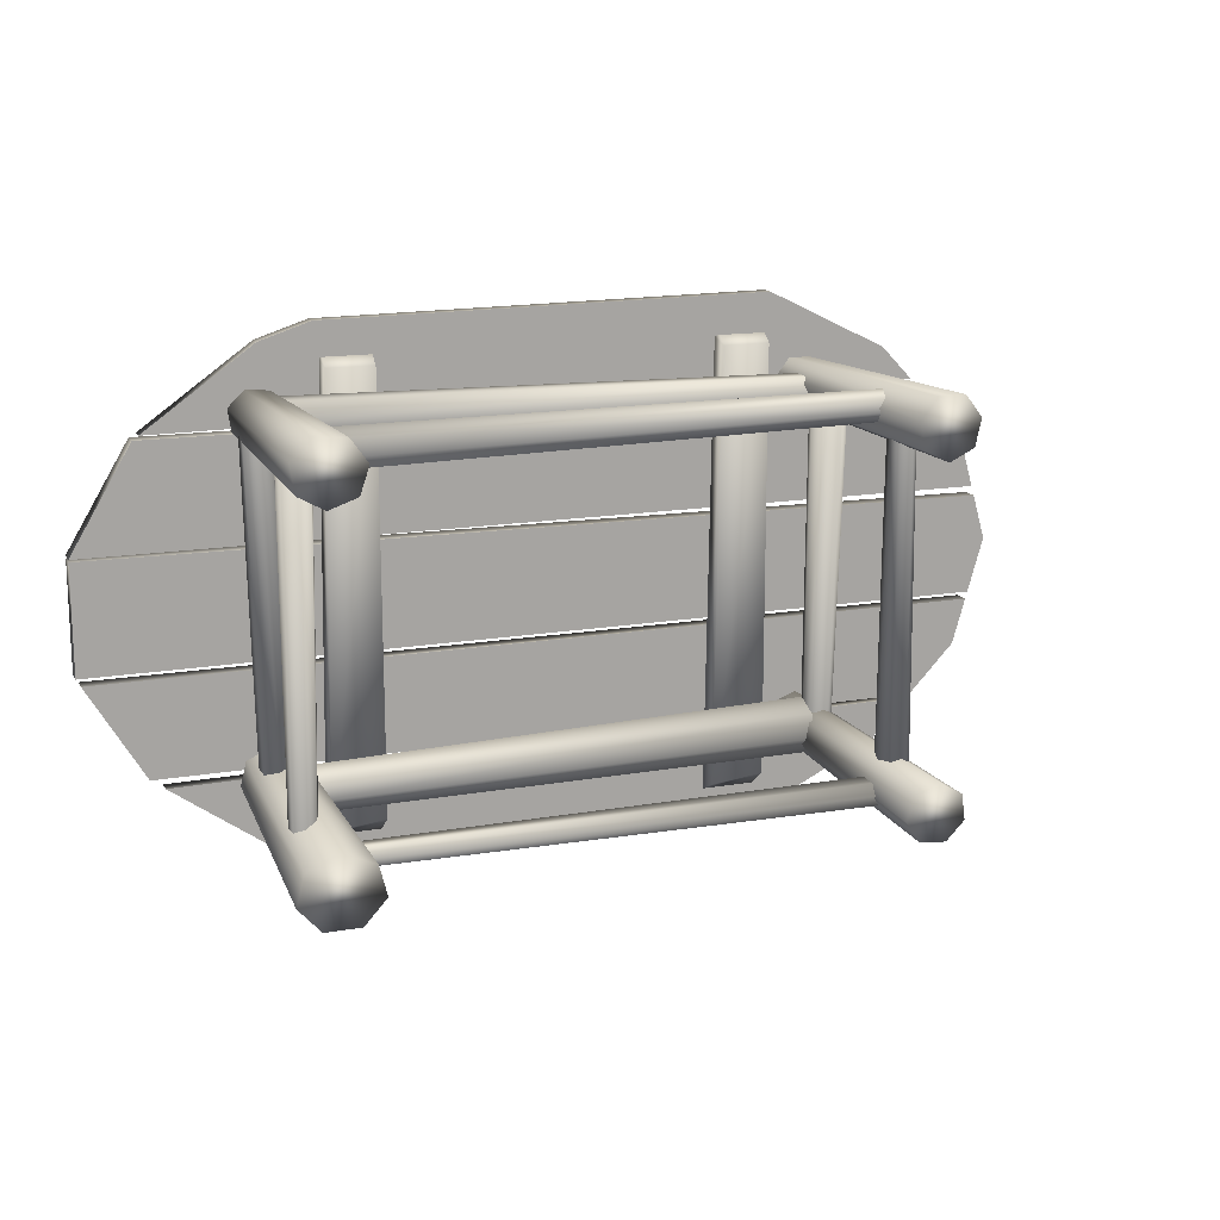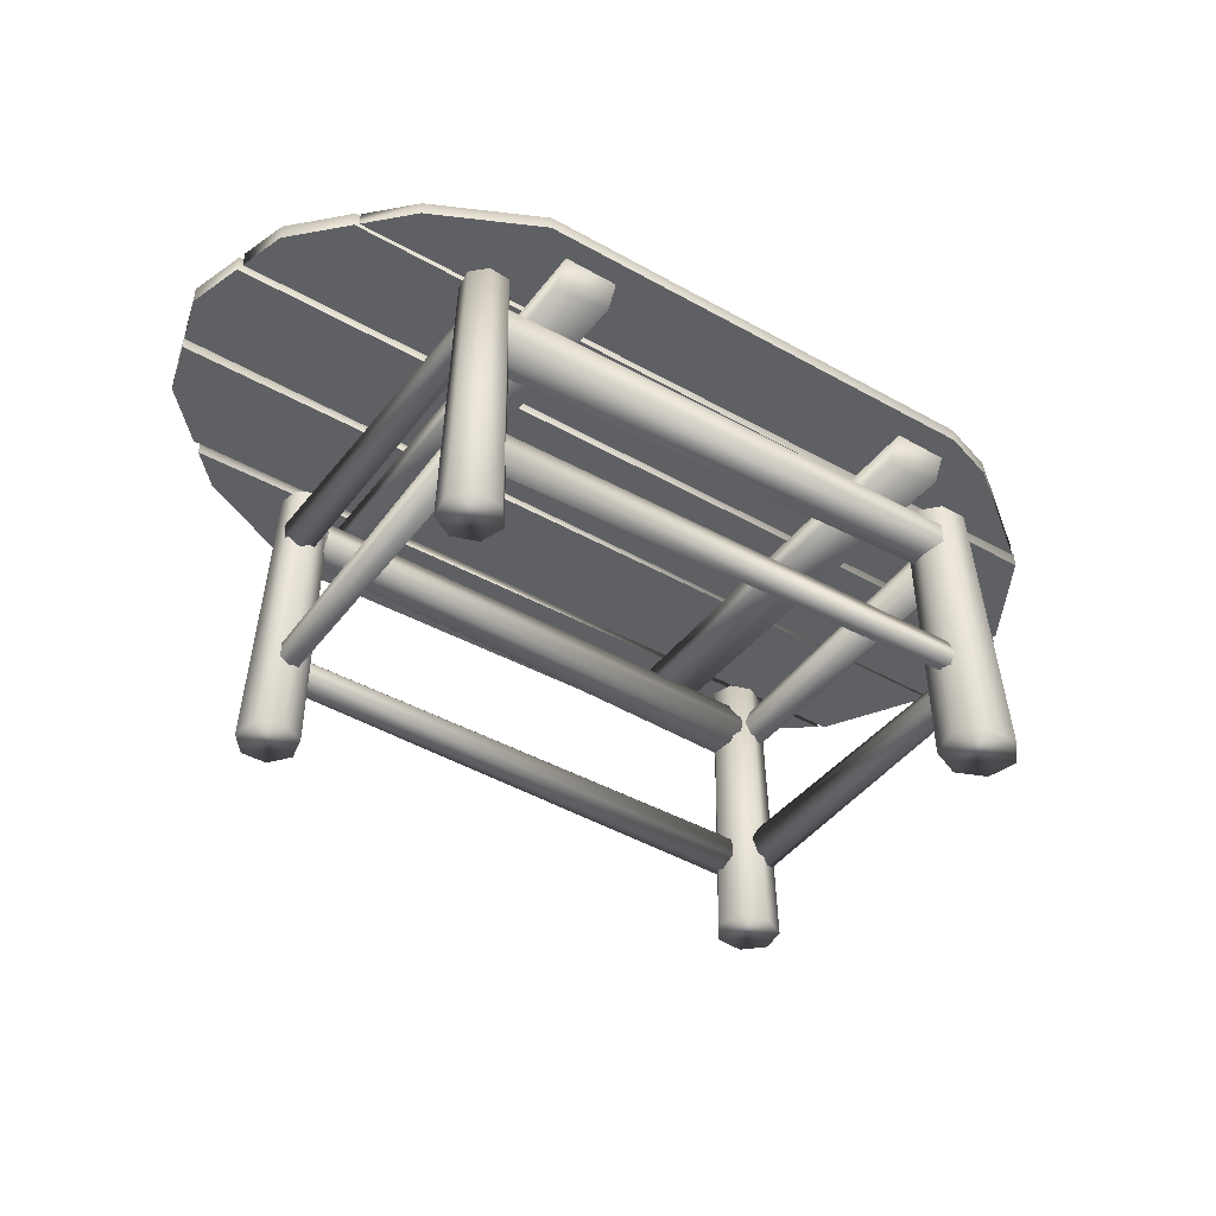
<metadata>
{"format":"obj","ext":"obj","renderer":"f3d","projection":"perspective","resolution":1024,"background":"white","views":[{"elev":15.1,"azim":-20.3,"up":"+Z"},{"elev":-42.4,"azim":145.8,"up":"+Y"}]}
</metadata>
<code>
v 0.3397 0.08634 0.1471
v -0.2527 0.08634 0.2113
v -0.3514 0.08634 0.1409
v 0.3108 0.08634 0.1773
v -0.3514 0.09964 0.1409
v 0.3397 0.09964 0.1471
v 0.2004 0.08634 0.2315
v -0.2527 0.09964 0.2113
v 0.3108 0.09964 0.1773
v 0.2004 0.09964 0.2315
v -0.206 0.08634 0.2264
v -0.206 0.09964 0.2264
v 0.406 0.08634 0.04359
v -0.3567 0.08634 0.1371
v -0.4124 0.08634 0.04359
v 0.3921 0.08634 0.09204
v -0.3567 0.1024 0.1371
v 0.406 0.1024 0.04359
v 0.3491 0.08634 0.1371
v -0.4124 0.1024 0.04359
v 0.3921 0.1024 0.09204
v 0.3491 0.1024 0.1371
v 0.2168 0.08634 -0.2366
v -0.2527 0.08634 -0.2244
v -0.2041 0.08634 -0.2401
v 0.3108 0.08634 -0.1905
v -0.2041 0.09894 -0.2401
v 0.2168 0.09894 -0.2366
v 0.3108 0.09894 -0.1905
v -0.3441 0.08634 -0.1592
v -0.2527 0.09894 -0.2244
v 0.3462 0.08634 -0.1533
v 0.3462 0.09894 -0.1533
v -0.3441 0.09894 -0.1592
v 0.3491 0.08634 -0.1503
v -0.4084 0.08634 -0.06339
v -0.3567 0.08634 -0.1503
v 0.3921 0.08634 -0.1052
v -0.4084 0.101 -0.06339
v 0.3491 0.101 -0.1503
v 0.4041 0.08634 -0.06339
v -0.3567 0.101 -0.1503
v 0.3921 0.101 -0.1052
v 0.4041 0.101 -0.06339
v 0.406 0.08634 -0.05674
v -0.4124 0.08634 0.04153
v -0.4124 0.08634 -0.05674
v 0.4204 0.08634 -0.006573
v -0.4124 0.1017 0.04153
v 0.406 0.1017 -0.05674
v 0.4086 0.08634 0.03461
v -0.4124 0.1017 -0.05674
v 0.4204 0.1017 -0.006573
v 0.4086 0.1017 0.03461
v -0.2445 -0.09258 -0.1578
v 0.2203 -0.09078 -0.1615
v -0.2439 -0.08376 -0.1643
v 0.2196 -0.1017 -0.1536
v 0.22 -0.09467 -0.1715
v -0.2441 -0.0869 -0.1723
v 0.2183 -0.1192 -0.1536
v -0.245 -0.09966 -0.1759
v -0.2456 -0.1067 -0.1578
v 0.2189 -0.1104 -0.1759
v 0.2175 -0.13 -0.1615
v 0.2178 -0.1262 -0.1715
v -0.246 -0.1124 -0.1723
v -0.2462 -0.1156 -0.1643
v -0.1597 0.08576 0.1952
v -0.1597 0.06476 -0.2018
v -0.1597 0.08576 -0.2179
v -0.1597 0.06476 0.1903
v -0.2087 0.08576 -0.2179
v -0.1597 0.07526 0.1979
v -0.2085 0.06476 -0.2072
v -0.202 0.08576 0.1952
v -0.2019 0.07526 0.1979
v -0.2021 0.06476 0.1903
v 0.243 0.03315 -0.1558
v 0.2381 0.01494 0.1536
v 0.2344 0.02334 -0.1558
v 0.2487 0.02705 0.1536
v 0.2248 0.01926 0.1536
v 0.2237 0.02684 -0.1558
v 0.2487 0.04649 0.1536
v 0.2189 0.04102 -0.1558
v 0.243 0.0489 -0.1558
v 0.2189 0.03677 0.1536
v 0.2381 0.05861 0.1536
v 0.2248 0.05429 0.1536
v 0.2237 0.05521 -0.1558
v 0.2344 0.05871 -0.1558
v 0.2233 -0.09393 0.15
v -0.2416 -0.08943 0.1553
v 0.2228 -0.0851 0.1592
v -0.2409 -0.1003 0.1441
v -0.2413 -0.09332 0.1693
v 0.2229 -0.08825 0.1705
v -0.2399 -0.1178 0.1441
v 0.2237 -0.101 0.1756
v 0.2241 -0.1081 0.15
v -0.2404 -0.1091 0.1756
v -0.2393 -0.1287 0.1553
v -0.2395 -0.1248 0.1693
v 0.2244 -0.1138 0.1705
v 0.2246 -0.1169 0.1592
v 0.2378 0.08405 0.1731
v 0.2601 -0.1872 0.1642
v 0.2498 0.08405 0.1577
v 0.2452 -0.1872 0.1832
v 0.2548 -0.1872 0.1405
v 0.2455 0.08405 0.1385
v 0.2214 -0.1872 0.1832
v 0.2281 0.08405 0.1299
v 0.2185 0.08405 0.1731
v 0.2333 -0.1872 0.1299
v 0.2066 -0.1872 0.1642
v 0.2119 -0.1872 0.1405
v 0.2107 0.08405 0.1385
v 0.2065 0.08405 0.1577
v 0.2129 0.03294 0.1647
v -0.2467 0.01017 0.1578
v 0.2129 0.02066 0.1527
v -0.2467 0.02531 0.1727
v -0.2467 0.01557 0.1392
v 0.2129 0.02505 0.1377
v -0.2467 0.04961 0.1727
v 0.2129 0.04278 0.131
v 0.2129 0.05262 0.1647
v -0.2467 0.03746 0.131
v -0.2467 0.06476 0.1578
v -0.2467 0.05935 0.1392
v 0.2129 0.06051 0.1377
v 0.2129 0.06489 0.1527
v 0.2173 0.08421 -0.1741
v 0.243 -0.1872 -0.1859
v 0.2192 -0.1872 -0.1839
v 0.2365 0.08421 -0.1757
v 0.2356 -0.1872 -0.1345
v 0.206 -0.1872 -0.1647
v 0.2305 0.08421 -0.1341
v 0.2594 -0.1872 -0.1691
v 0.2133 -0.1872 -0.1427
v 0.2561 -0.1872 -0.1463
v 0.2066 0.08421 -0.1586
v 0.2125 0.08421 -0.1407
v 0.2471 0.08421 -0.1436
v 0.2498 0.08421 -0.1621
v 0.1903 0.08576 0.1952
v 0.1903 0.06476 -0.2018
v 0.1903 0.08576 -0.2179
v 0.1903 0.06476 0.1903
v 0.1413 0.08576 -0.2179
v 0.1903 0.07526 0.1979
v 0.1414 0.06476 -0.2072
v 0.148 0.08576 0.1952
v 0.148 0.07526 0.1979
v 0.1479 0.06476 0.1903
v -0.2478 0.03294 -0.1767
v 0.2163 0.01017 -0.1552
v -0.248 0.02066 -0.1629
v 0.2164 0.02531 -0.1724
v 0.216 0.01557 -0.1338
v -0.2481 0.02505 -0.1455
v 0.2164 0.04961 -0.1724
v -0.2482 0.04278 -0.1378
v -0.2478 0.05262 -0.1767
v 0.2159 0.03746 -0.1243
v 0.2163 0.06476 -0.1552
v 0.216 0.05935 -0.1338
v -0.2481 0.06051 -0.1455
v -0.248 0.06489 -0.1629
v 0.2417 -0.09987 0.1536
v 0.2375 -0.08347 -0.1558
v 0.2344 -0.09103 0.1536
v 0.2466 -0.09438 -0.1558
v 0.2261 -0.08736 -0.1558
v 0.2251 -0.09419 0.1536
v 0.2466 -0.1119 -0.1558
v 0.221 -0.107 0.1536
v 0.2417 -0.114 0.1536
v 0.221 -0.1031 -0.1558
v 0.2375 -0.1228 -0.1558
v 0.2261 -0.1189 -0.1558
v 0.2251 -0.1197 0.1536
v 0.2344 -0.1229 0.1536
v -0.2784 0.03315 0.1532
v -0.2608 0.01494 -0.1559
v -0.269 0.02334 0.1535
v -0.2724 0.02705 -0.1563
v -0.2464 0.01926 -0.1554
v -0.2573 0.02684 0.1539
v -0.2724 0.04649 -0.1563
v -0.2521 0.04102 0.1541
v -0.2784 0.0489 0.1532
v -0.2399 0.03677 -0.1552
v -0.2608 0.05861 -0.1559
v -0.2464 0.05429 -0.1554
v -0.2573 0.05521 0.1539
v -0.269 0.05871 0.1535
v -0.2672 0.07659 -0.1786
v -0.2964 -0.1872 -0.1684
v -0.2829 0.07659 -0.161
v -0.277 -0.1872 -0.1901
v -0.2895 -0.1872 -0.1414
v -0.2773 0.07659 -0.1391
v -0.2457 -0.1872 -0.1901
v -0.2545 0.07659 -0.1294
v -0.2419 0.07659 -0.1786
v -0.2613 -0.1872 -0.1294
v -0.2262 -0.1872 -0.1684
v -0.2332 -0.1872 -0.1414
v -0.2317 0.07659 -0.1391
v -0.2261 0.07659 -0.161
v -0.2438 0.08437 0.1717
v -0.2719 -0.1872 0.1841
v -0.2459 -0.1872 0.182
v -0.2648 0.08437 0.1734
v -0.2638 -0.1872 0.13
v -0.2315 -0.1872 0.1618
v -0.2582 0.08437 0.1296
v -0.2898 -0.1872 0.1664
v -0.2394 -0.1872 0.1386
v -0.2862 -0.1872 0.1424
v -0.2321 0.08437 0.1553
v -0.2385 0.08437 0.1366
v -0.2764 0.08437 0.1396
v -0.2793 0.08437 0.1591
v -0.2609 -0.1085 -0.1558
v -0.27 -0.1232 0.1536
v -0.2712 -0.115 -0.1558
v -0.2573 -0.115 0.1536
v -0.2809 -0.1164 0.1536
v -0.28 -0.1096 -0.1558
v -0.2525 -0.09814 0.1536
v -0.2808 -0.09614 -0.1558
v -0.257 -0.09477 -0.1558
v -0.2819 -0.09984 0.1536
v -0.2591 -0.0852 0.1536
v -0.2722 -0.08595 0.1536
v -0.273 -0.0849 -0.1558
v -0.2624 -0.08428 -0.1558
g mesh1_mesh1-geometry
f 1 2 3
f 2 1 4
f 3 2 1
f 4 1 2
f 2 5 3
f 3 5 2
f 3 6 1
f 1 6 3
f 6 4 1
f 1 4 6
f 2 4 7
f 7 4 2
f 5 2 8
f 8 2 5
f 6 3 5
f 5 3 6
f 4 6 9
f 9 6 4
f 4 10 7
f 7 10 4
f 2 7 11
f 11 7 2
f 11 8 2
f 2 8 11
f 8 6 5
f 5 6 8
f 6 8 9
f 9 8 6
f 10 4 9
f 9 4 10
f 12 7 10
f 10 7 12
f 7 12 11
f 11 12 7
f 8 11 12
f 12 11 8
f 9 8 10
f 10 8 9
f 10 8 12
f 12 8 10
g mesh2_mesh2-geometry
f 13 14 15
f 14 13 16
f 15 14 13
f 16 13 14
f 17 15 14
f 14 15 17
f 15 18 13
f 13 18 15
f 18 16 13
f 13 16 18
f 14 16 19
f 19 16 14
f 15 17 20
f 20 17 15
f 19 17 14
f 14 17 19
f 18 15 20
f 20 15 18
f 16 18 21
f 21 18 16
f 21 19 16
f 16 19 21
f 17 18 20
f 20 18 17
f 17 19 22
f 22 19 17
f 18 17 21
f 21 17 18
f 19 21 22
f 22 21 19
f 21 17 22
f 22 17 21
g mesh3_mesh3-geometry
f 23 24 25
f 24 23 26
f 25 24 23
f 26 23 24
f 24 27 25
f 25 27 24
f 25 28 23
f 23 28 25
f 23 29 26
f 26 29 23
f 24 26 30
f 30 26 24
f 27 24 31
f 31 24 27
f 28 25 27
f 27 25 28
f 29 23 28
f 28 23 29
f 29 32 26
f 26 32 29
f 30 26 32
f 32 26 30
f 30 31 24
f 24 31 30
f 31 28 27
f 27 28 31
f 28 31 29
f 29 31 28
f 32 29 33
f 33 29 32
f 32 34 30
f 30 34 32
f 31 30 34
f 34 30 31
f 29 31 34
f 34 31 29
f 29 34 33
f 33 34 29
f 34 32 33
f 33 32 34
g mesh4_mesh4-geometry
f 35 36 37
f 36 35 38
f 37 36 35
f 38 35 36
f 39 37 36
f 36 37 39
f 37 40 35
f 35 40 37
f 40 38 35
f 35 38 40
f 36 38 41
f 41 38 36
f 37 39 42
f 42 39 37
f 41 39 36
f 36 39 41
f 40 37 42
f 42 37 40
f 38 40 43
f 43 40 38
f 43 41 38
f 38 41 43
f 39 40 42
f 42 40 39
f 39 41 44
f 44 41 39
f 40 39 43
f 43 39 40
f 41 43 44
f 44 43 41
f 43 39 44
f 44 39 43
g mesh5_mesh5-geometry
f 45 46 47
f 46 45 48
f 47 46 45
f 48 45 46
f 49 47 46
f 46 47 49
f 47 50 45
f 45 50 47
f 50 48 45
f 45 48 50
f 46 48 51
f 51 48 46
f 47 49 52
f 52 49 47
f 51 49 46
f 46 49 51
f 50 47 52
f 52 47 50
f 48 50 53
f 53 50 48
f 53 51 48
f 48 51 53
f 49 50 52
f 52 50 49
f 49 51 54
f 54 51 49
f 50 49 53
f 53 49 50
f 51 53 54
f 54 53 51
f 53 49 54
f 54 49 53
g mesh6_mesh6-geometry
l 41 36
l 41 38
l 37 36
l 38 35
l 37 35
g mesh7_mesh7-geometry
l 4 1
l 7 4
l 1 3
l 7 11
l 3 2
l 2 11
g mesh8_mesh8-geometry
l 48 45
l 51 48
l 47 45
l 51 46
l 47 46
g mesh9_mesh9-geometry
l 24 30
l 25 24
l 32 30
l 25 23
l 32 26
l 32 33
l 26 23
g mesh10_mesh10-geometry
l 19 16
l 14 19
l 16 13
l 15 14
l 15 13
g mesh11_mesh11-geometry
f 55 56 57
f 56 55 58
f 57 56 55
f 58 55 56
f 59 57 56
f 56 57 59
f 60 55 57
f 57 55 60
f 55 61 58
f 58 61 55
f 58 59 56
f 56 59 58
f 57 59 60
f 60 59 57
f 55 60 62
f 62 60 55
f 61 55 63
f 63 55 61
f 64 58 61
f 61 58 64
f 59 58 64
f 64 58 59
f 59 62 60
f 60 62 59
f 55 62 63
f 63 62 55
f 63 65 61
f 61 65 63
f 64 61 66
f 66 61 64
f 62 59 64
f 64 59 62
f 63 62 67
f 67 62 63
f 65 63 68
f 68 63 65
f 66 61 65
f 65 61 66
f 66 62 64
f 64 62 66
f 62 66 67
f 67 66 62
f 63 67 68
f 68 67 63
f 68 66 65
f 65 66 68
f 66 68 67
f 67 68 66
g mesh12_mesh12-geometry
l 68 63
l 67 68
l 63 55
l 62 67
l 55 57
l 60 62
l 57 60
g mesh13_mesh13-geometry
l 66 65
g mesh14_mesh14-geometry
f 69 70 71
f 70 69 72
f 71 70 69
f 72 69 70
f 71 70 73
f 73 70 71
f 73 69 71
f 71 69 73
f 72 69 74
f 74 69 72
f 72 75 70
f 70 75 72
f 73 70 75
f 75 70 73
f 69 73 76
f 76 73 69
f 69 77 74
f 74 77 69
f 74 78 72
f 72 78 74
f 75 72 78
f 78 72 75
f 75 76 73
f 73 76 75
f 77 69 76
f 76 69 77
f 78 74 77
f 77 74 78
f 76 75 78
f 78 75 76
f 76 78 77
f 77 78 76
g mesh15_mesh15-geometry
l 71 73
g mesh11_mesh11-geometry
f 79 80 81
f 80 79 82
f 81 80 79
f 82 79 80
f 83 81 80
f 80 81 83
f 84 79 81
f 81 79 84
f 79 85 82
f 82 85 79
f 82 83 80
f 80 83 82
f 81 83 84
f 84 83 81
f 79 84 86
f 86 84 79
f 85 79 87
f 87 79 85
f 88 82 85
f 85 82 88
f 83 82 88
f 88 82 83
f 83 86 84
f 84 86 83
f 79 86 87
f 87 86 79
f 87 89 85
f 85 89 87
f 88 85 90
f 90 85 88
f 86 83 88
f 88 83 86
f 87 86 91
f 91 86 87
f 89 87 92
f 92 87 89
f 90 85 89
f 89 85 90
f 90 86 88
f 88 86 90
f 86 90 91
f 91 90 86
f 87 91 92
f 92 91 87
f 92 90 89
f 89 90 92
f 90 92 91
f 91 92 90
g mesh12_mesh12-geometry
l 92 87
l 91 92
l 87 79
l 86 91
l 79 81
l 84 86
l 81 84
g mesh13_mesh13-geometry
l 90 89
g mesh11_mesh11-geometry
f 93 94 95
f 94 93 96
f 95 94 93
f 96 93 94
f 97 95 94
f 94 95 97
f 98 93 95
f 95 93 98
f 93 99 96
f 96 99 93
f 96 97 94
f 94 97 96
f 95 97 98
f 98 97 95
f 93 98 100
f 100 98 93
f 99 93 101
f 101 93 99
f 102 96 99
f 99 96 102
f 97 96 102
f 102 96 97
f 97 100 98
f 98 100 97
f 93 100 101
f 101 100 93
f 101 103 99
f 99 103 101
f 102 99 104
f 104 99 102
f 100 97 102
f 102 97 100
f 101 100 105
f 105 100 101
f 103 101 106
f 106 101 103
f 104 99 103
f 103 99 104
f 104 100 102
f 102 100 104
f 100 104 105
f 105 104 100
f 101 105 106
f 106 105 101
f 106 104 103
f 103 104 106
f 104 106 105
f 105 106 104
g mesh12_mesh12-geometry
l 106 101
l 105 106
l 101 93
l 100 105
l 93 95
l 98 100
l 95 98
g mesh13_mesh13-geometry
l 104 103
g mesh11_mesh11-geometry
f 107 108 109
f 108 107 110
f 109 108 107
f 110 107 108
f 111 109 108
f 108 109 111
f 112 107 109
f 109 107 112
f 107 113 110
f 110 113 107
f 110 111 108
f 108 111 110
f 109 111 112
f 112 111 109
f 107 112 114
f 114 112 107
f 113 107 115
f 115 107 113
f 116 110 113
f 113 110 116
f 111 110 116
f 116 110 111
f 111 114 112
f 112 114 111
f 107 114 115
f 115 114 107
f 115 117 113
f 113 117 115
f 116 113 118
f 118 113 116
f 114 111 116
f 116 111 114
f 115 114 119
f 119 114 115
f 117 115 120
f 120 115 117
f 118 113 117
f 117 113 118
f 118 114 116
f 116 114 118
f 114 118 119
f 119 118 114
f 115 119 120
f 120 119 115
f 120 118 117
f 117 118 120
f 118 120 119
f 119 120 118
g mesh12_mesh12-geometry
l 120 115
l 119 120
l 115 107
l 114 119
l 107 109
l 112 114
l 109 112
g mesh13_mesh13-geometry
l 118 117
g mesh11_mesh11-geometry
f 121 122 123
f 122 121 124
f 123 122 121
f 124 121 122
f 125 123 122
f 122 123 125
f 126 121 123
f 123 121 126
f 121 127 124
f 124 127 121
f 124 125 122
f 122 125 124
f 123 125 126
f 126 125 123
f 121 126 128
f 128 126 121
f 127 121 129
f 129 121 127
f 130 124 127
f 127 124 130
f 125 124 130
f 130 124 125
f 125 128 126
f 126 128 125
f 121 128 129
f 129 128 121
f 129 131 127
f 127 131 129
f 130 127 132
f 132 127 130
f 128 125 130
f 130 125 128
f 129 128 133
f 133 128 129
f 131 129 134
f 134 129 131
f 132 127 131
f 131 127 132
f 132 128 130
f 130 128 132
f 128 132 133
f 133 132 128
f 129 133 134
f 134 133 129
f 134 132 131
f 131 132 134
f 132 134 133
f 133 134 132
g mesh12_mesh12-geometry
l 134 129
l 133 134
l 129 121
l 128 133
l 121 123
l 126 128
l 123 126
g mesh13_mesh13-geometry
l 132 131
g mesh16_mesh16-geometry
f 135 136 137
f 136 135 138
f 137 136 135
f 138 135 136
f 139 137 136
f 136 137 139
f 140 135 137
f 137 135 140
f 135 141 138
f 138 141 135
f 138 142 136
f 136 142 138
f 143 137 139
f 139 137 143
f 139 136 144
f 144 136 139
f 135 140 145
f 145 140 135
f 137 143 140
f 140 143 137
f 135 146 141
f 141 146 135
f 138 141 147
f 147 141 138
f 142 138 148
f 148 138 142
f 144 136 142
f 142 136 144
f 139 146 143
f 143 146 139
f 147 139 144
f 144 139 147
f 143 145 140
f 140 145 143
f 146 135 145
f 145 135 146
f 146 139 141
f 141 139 146
f 139 147 141
f 141 147 139
f 138 147 148
f 148 147 138
f 148 144 142
f 142 144 148
f 145 143 146
f 146 143 145
f 144 148 147
f 147 148 144
g mesh14_mesh14-geometry
f 149 150 151
f 150 149 152
f 151 150 149
f 152 149 150
f 151 150 153
f 153 150 151
f 153 149 151
f 151 149 153
f 152 149 154
f 154 149 152
f 152 155 150
f 150 155 152
f 153 150 155
f 155 150 153
f 149 153 156
f 156 153 149
f 149 157 154
f 154 157 149
f 154 158 152
f 152 158 154
f 155 152 158
f 158 152 155
f 155 156 153
f 153 156 155
f 157 149 156
f 156 149 157
f 158 154 157
f 157 154 158
f 156 155 158
f 158 155 156
f 156 158 157
f 157 158 156
g mesh15_mesh15-geometry
l 151 153
g mesh11_mesh11-geometry
f 159 160 161
f 160 159 162
f 161 160 159
f 162 159 160
f 163 161 160
f 160 161 163
f 164 159 161
f 161 159 164
f 159 165 162
f 162 165 159
f 162 163 160
f 160 163 162
f 161 163 164
f 164 163 161
f 159 164 166
f 166 164 159
f 165 159 167
f 167 159 165
f 168 162 165
f 165 162 168
f 163 162 168
f 168 162 163
f 163 166 164
f 164 166 163
f 159 166 167
f 167 166 159
f 167 169 165
f 165 169 167
f 168 165 170
f 170 165 168
f 166 163 168
f 168 163 166
f 167 166 171
f 171 166 167
f 169 167 172
f 172 167 169
f 170 165 169
f 169 165 170
f 170 166 168
f 168 166 170
f 166 170 171
f 171 170 166
f 167 171 172
f 172 171 167
f 172 170 169
f 169 170 172
f 170 172 171
f 171 172 170
g mesh12_mesh12-geometry
l 172 167
l 171 172
l 167 159
l 166 171
l 159 161
l 164 166
l 161 164
g mesh13_mesh13-geometry
l 170 169
g mesh11_mesh11-geometry
f 173 174 175
f 174 173 176
f 175 174 173
f 176 173 174
f 177 175 174
f 174 175 177
f 178 173 175
f 175 173 178
f 173 179 176
f 176 179 173
f 176 177 174
f 174 177 176
f 175 177 178
f 178 177 175
f 173 178 180
f 180 178 173
f 179 173 181
f 181 173 179
f 182 176 179
f 179 176 182
f 177 176 182
f 182 176 177
f 177 180 178
f 178 180 177
f 173 180 181
f 181 180 173
f 181 183 179
f 179 183 181
f 182 179 184
f 184 179 182
f 180 177 182
f 182 177 180
f 181 180 185
f 185 180 181
f 183 181 186
f 186 181 183
f 184 179 183
f 183 179 184
f 184 180 182
f 182 180 184
f 180 184 185
f 185 184 180
f 181 185 186
f 186 185 181
f 186 184 183
f 183 184 186
f 184 186 185
f 185 186 184
g mesh12_mesh12-geometry
l 186 181
l 185 186
l 181 173
l 180 185
l 173 175
l 178 180
l 175 178
g mesh13_mesh13-geometry
l 184 183
g mesh11_mesh11-geometry
f 187 188 189
f 188 187 190
f 189 188 187
f 190 187 188
f 191 189 188
f 188 189 191
f 192 187 189
f 189 187 192
f 187 193 190
f 190 193 187
f 190 191 188
f 188 191 190
f 189 191 192
f 192 191 189
f 187 192 194
f 194 192 187
f 193 187 195
f 195 187 193
f 196 190 193
f 193 190 196
f 191 190 196
f 196 190 191
f 191 194 192
f 192 194 191
f 187 194 195
f 195 194 187
f 195 197 193
f 193 197 195
f 196 193 198
f 198 193 196
f 194 191 196
f 196 191 194
f 195 194 199
f 199 194 195
f 197 195 200
f 200 195 197
f 198 193 197
f 197 193 198
f 198 194 196
f 196 194 198
f 194 198 199
f 199 198 194
f 195 199 200
f 200 199 195
f 200 198 197
f 197 198 200
f 198 200 199
f 199 200 198
g mesh12_mesh12-geometry
l 200 195
l 199 200
l 195 187
l 194 199
l 187 189
l 192 194
l 189 192
g mesh13_mesh13-geometry
l 198 197
g mesh11_mesh11-geometry
f 201 202 203
f 202 201 204
f 203 202 201
f 204 201 202
f 205 203 202
f 202 203 205
f 206 201 203
f 203 201 206
f 201 207 204
f 204 207 201
f 204 205 202
f 202 205 204
f 203 205 206
f 206 205 203
f 201 206 208
f 208 206 201
f 207 201 209
f 209 201 207
f 210 204 207
f 207 204 210
f 205 204 210
f 210 204 205
f 205 208 206
f 206 208 205
f 201 208 209
f 209 208 201
f 209 211 207
f 207 211 209
f 210 207 212
f 212 207 210
f 208 205 210
f 210 205 208
f 209 208 213
f 213 208 209
f 211 209 214
f 214 209 211
f 212 207 211
f 211 207 212
f 212 208 210
f 210 208 212
f 208 212 213
f 213 212 208
f 209 213 214
f 214 213 209
f 214 212 211
f 211 212 214
f 212 214 213
f 213 214 212
g mesh12_mesh12-geometry
l 214 209
l 213 214
l 209 201
l 208 213
l 201 203
l 206 208
l 203 206
g mesh13_mesh13-geometry
l 212 211
g mesh16_mesh16-geometry
f 215 216 217
f 216 215 218
f 217 216 215
f 218 215 216
f 219 217 216
f 216 217 219
f 220 215 217
f 217 215 220
f 215 221 218
f 218 221 215
f 218 222 216
f 216 222 218
f 223 217 219
f 219 217 223
f 219 216 224
f 224 216 219
f 215 220 225
f 225 220 215
f 217 223 220
f 220 223 217
f 215 226 221
f 221 226 215
f 218 221 227
f 227 221 218
f 222 218 228
f 228 218 222
f 224 216 222
f 222 216 224
f 219 226 223
f 223 226 219
f 227 219 224
f 224 219 227
f 223 225 220
f 220 225 223
f 226 215 225
f 225 215 226
f 226 219 221
f 221 219 226
f 219 227 221
f 221 227 219
f 218 227 228
f 228 227 218
f 228 224 222
f 222 224 228
f 225 223 226
f 226 223 225
f 224 228 227
f 227 228 224
g mesh11_mesh11-geometry
f 229 230 231
f 230 229 232
f 231 230 229
f 232 229 230
f 233 231 230
f 230 231 233
f 234 229 231
f 231 229 234
f 229 235 232
f 232 235 229
f 232 233 230
f 230 233 232
f 231 233 234
f 234 233 231
f 229 234 236
f 236 234 229
f 235 229 237
f 237 229 235
f 238 232 235
f 235 232 238
f 233 232 238
f 238 232 233
f 233 236 234
f 234 236 233
f 229 236 237
f 237 236 229
f 237 239 235
f 235 239 237
f 238 235 240
f 240 235 238
f 236 233 238
f 238 233 236
f 237 236 241
f 241 236 237
f 239 237 242
f 242 237 239
f 240 235 239
f 239 235 240
f 240 236 238
f 238 236 240
f 236 240 241
f 241 240 236
f 237 241 242
f 242 241 237
f 242 240 239
f 239 240 242
f 240 242 241
f 241 242 240
g mesh12_mesh12-geometry
l 242 237
l 241 242
l 237 229
l 236 241
l 229 231
l 234 236
l 231 234
g mesh13_mesh13-geometry
l 240 239

</code>
